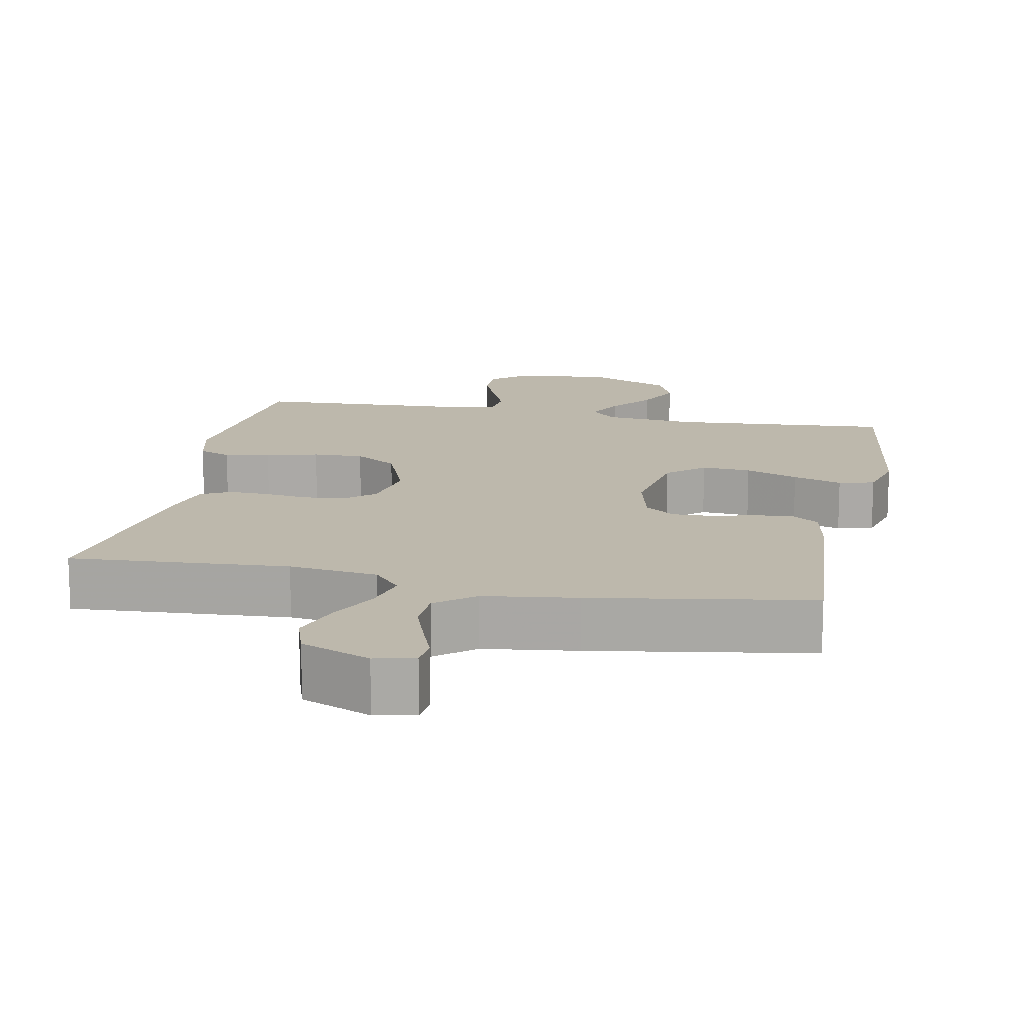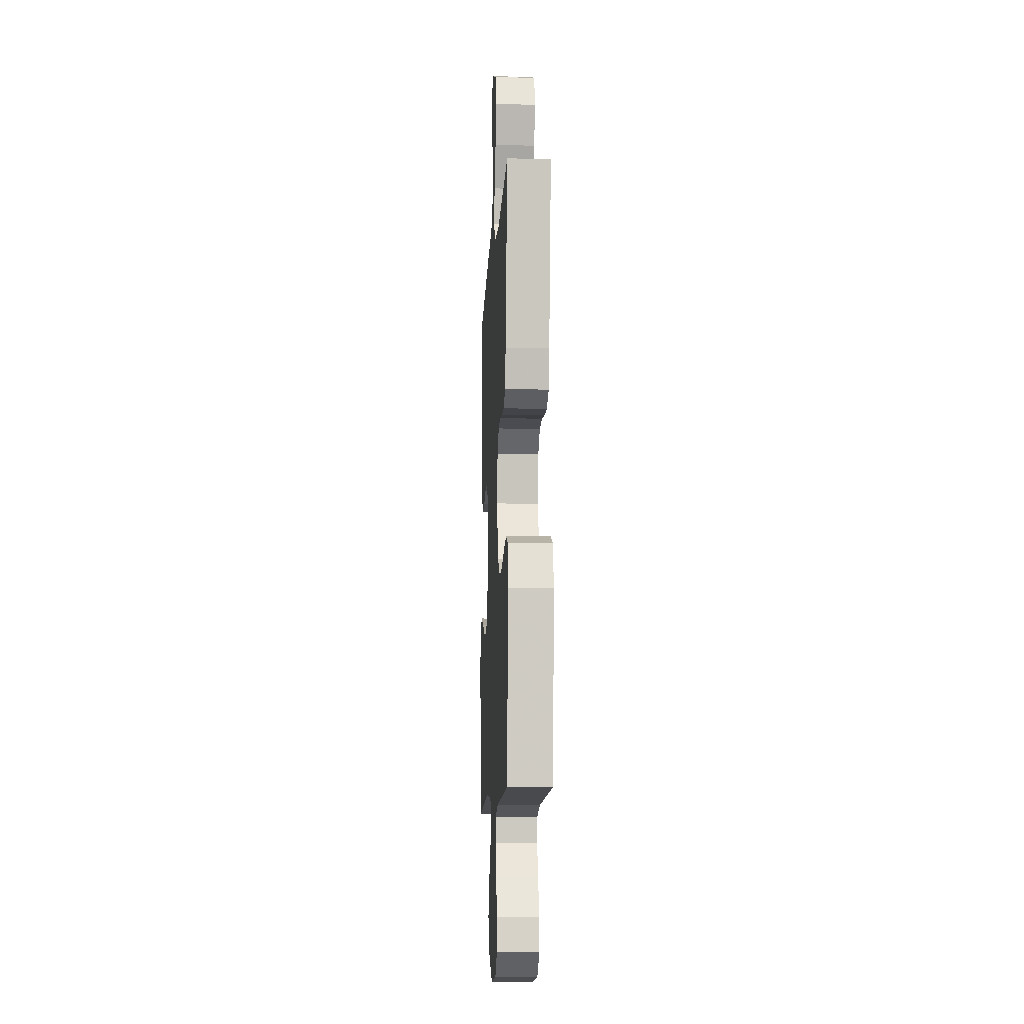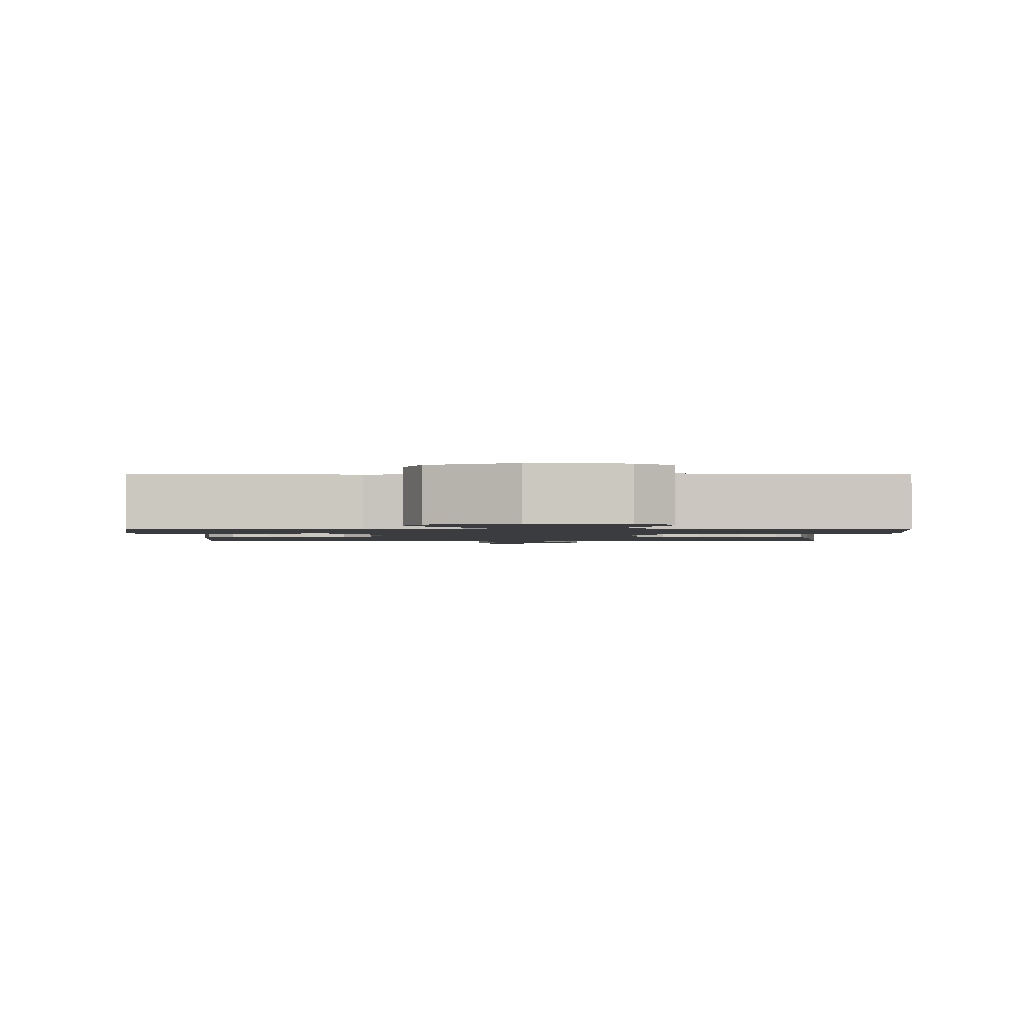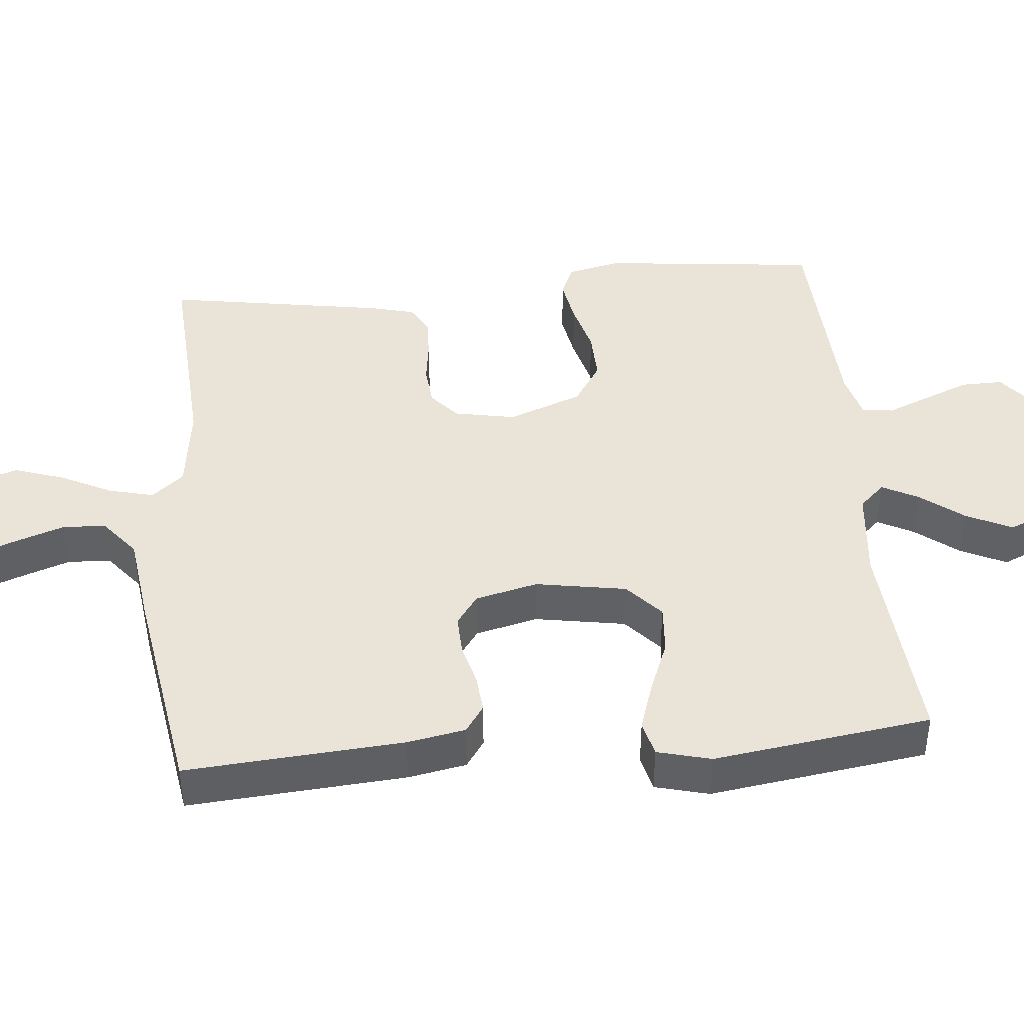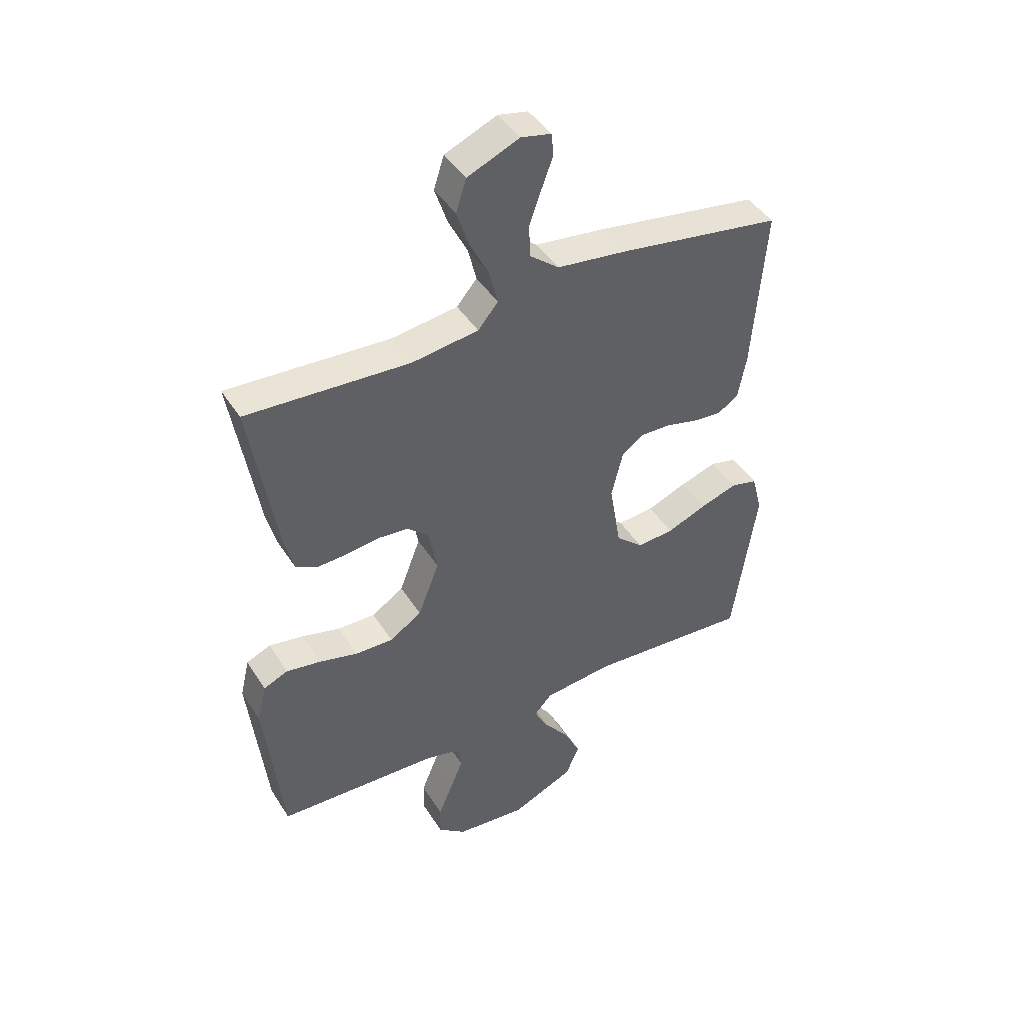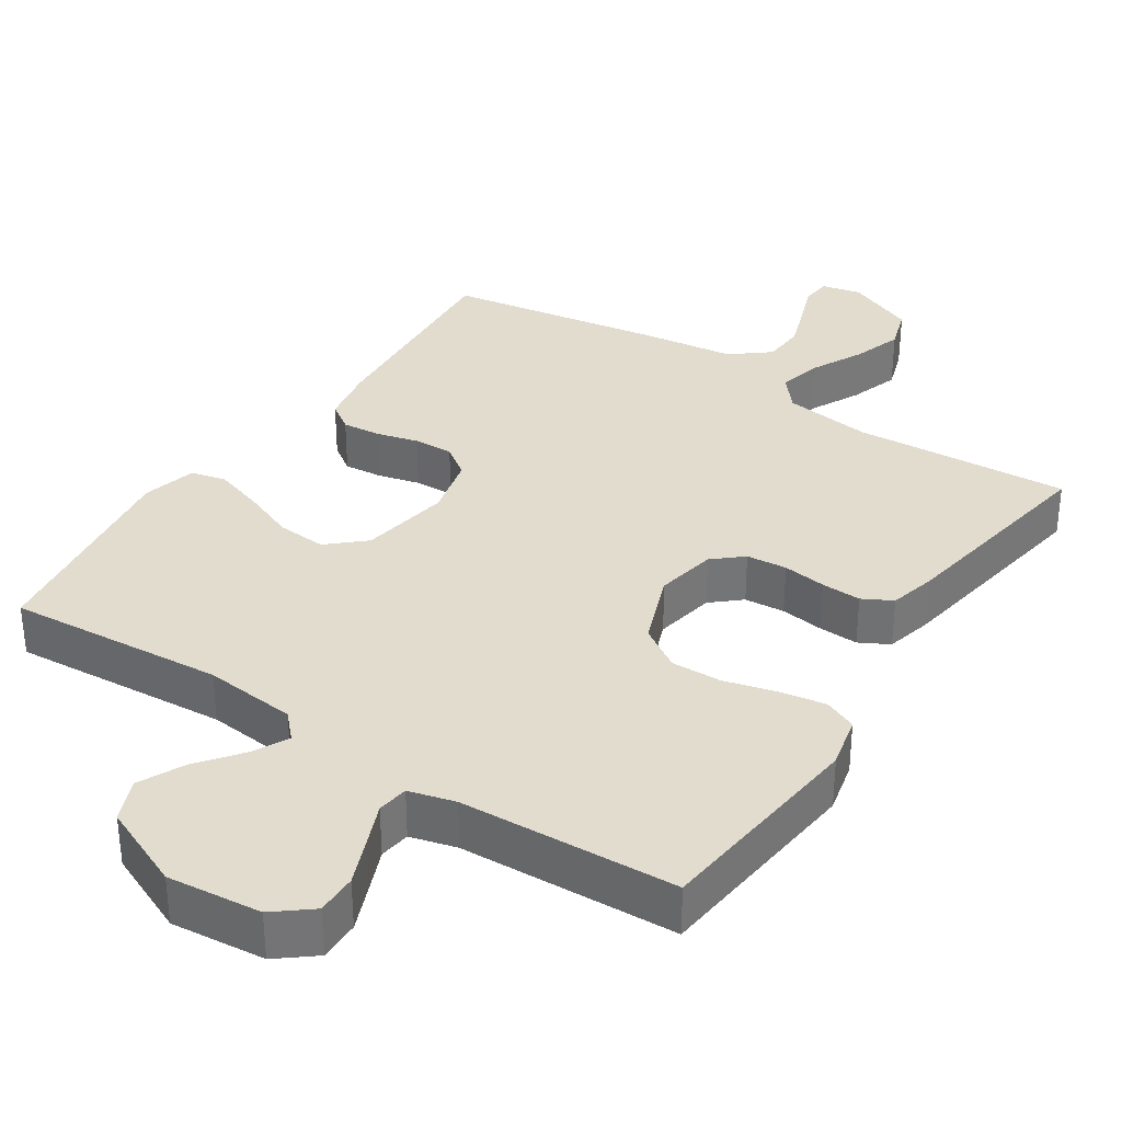
<metadata>
{"format":"obj","ext":"obj","renderer":"f3d","projection":"perspective","resolution":1024,"background":"white","views":[{"elev":14.7,"azim":11.2,"up":"+Y"},{"elev":-10.4,"azim":-93.1,"up":"+Z"},{"elev":-1.5,"azim":179.6,"up":"+Y"},{"elev":42.9,"azim":84.8,"up":"+Y"},{"elev":44.3,"azim":-30.3,"up":"+Z"},{"elev":34.1,"azim":-146.6,"up":"+Y"}]}
</metadata>
<code>
v -0.5 0.07 -0.5
v -0.532 0.07 -0.2
v -0.515 0.07 -0.127
v -0.47 0.07 -0.108
v -0.407 0.07 -0.119
v -0.335 0.07 -0.138
v -0.265 0.07 -0.14
v -0.206 0.07 -0.102
v -0.167 0.07 0
v -0.183 0.07 0.084
v -0.223 0.07 0.119
v -0.279 0.07 0.124
v -0.339 0.07 0.116
v -0.394 0.07 0.114
v -0.435 0.07 0.136
v -0.451 0.07 0.2
v -0.5 0.07 0.5
v -0.2 0.07 0.481
v -0.078 0.07 0.497
v -0.041 0.07 0.541
v -0.056 0.07 0.603
v -0.091 0.07 0.673
v -0.114 0.07 0.742
v -0.095 0.07 0.801
v 0 0.07 0.841
v 0.055 0.07 0.829
v 0.059 0.07 0.788
v 0.038 0.07 0.731
v 0.016 0.07 0.668
v 0.019 0.07 0.609
v 0.072 0.07 0.566
v 0.2 0.07 0.549
v 0.5 0.07 0.5
v 0.477 0.07 0.2
v 0.462 0.07 0.12
v 0.424 0.07 0.094
v 0.371 0.07 0.099
v 0.313 0.07 0.114
v 0.258 0.07 0.116
v 0.216 0.07 0.086
v 0.195 0.07 0
v 0.216 0.07 -0.125
v 0.266 0.07 -0.17
v 0.334 0.07 -0.165
v 0.407 0.07 -0.136
v 0.475 0.07 -0.114
v 0.524 0.07 -0.126
v 0.543 0.07 -0.2
v 0.5 0.07 -0.5
v 0.2 0.07 -0.477
v 0.072 0.07 -0.49
v 0.039 0.07 -0.525
v 0.065 0.07 -0.575
v 0.111 0.07 -0.634
v 0.141 0.07 -0.697
v 0.116 0.07 -0.756
v 0 0.07 -0.807
v -0.13 0.07 -0.794
v -0.181 0.07 -0.753
v -0.18 0.07 -0.696
v -0.154 0.07 -0.632
v -0.13 0.07 -0.574
v -0.136 0.07 -0.531
v -0.2 0.07 -0.514
v -0.5 0 -0.5
v -0.532 0 -0.2
v -0.515 0 -0.127
v -0.47 0 -0.108
v -0.407 0 -0.119
v -0.335 0 -0.138
v -0.265 0 -0.14
v -0.206 0 -0.102
v -0.167 0 0
v -0.183 0 0.084
v -0.223 0 0.119
v -0.279 0 0.124
v -0.339 0 0.116
v -0.394 0 0.114
v -0.435 0 0.136
v -0.451 0 0.2
v -0.5 0 0.5
v -0.2 0 0.481
v -0.078 0 0.497
v -0.041 0 0.541
v -0.056 0 0.603
v -0.091 0 0.673
v -0.114 0 0.742
v -0.095 0 0.801
v 0 0 0.841
v 0.055 0 0.829
v 0.059 0 0.788
v 0.038 0 0.731
v 0.016 0 0.668
v 0.019 0 0.609
v 0.072 0 0.566
v 0.2 0 0.549
v 0.5 0 0.5
v 0.477 0 0.2
v 0.462 0 0.12
v 0.424 0 0.094
v 0.371 0 0.099
v 0.313 0 0.114
v 0.258 0 0.116
v 0.216 0 0.086
v 0.195 0 0
v 0.216 0 -0.125
v 0.266 0 -0.17
v 0.334 0 -0.165
v 0.407 0 -0.136
v 0.475 0 -0.114
v 0.524 0 -0.126
v 0.543 0 -0.2
v 0.5 0 -0.5
v 0.2 0 -0.477
v 0.072 0 -0.49
v 0.039 0 -0.525
v 0.065 0 -0.575
v 0.111 0 -0.634
v 0.141 0 -0.697
v 0.116 0 -0.756
v 0 0 -0.807
v -0.13 0 -0.794
v -0.181 0 -0.753
v -0.18 0 -0.696
v -0.154 0 -0.632
v -0.13 0 -0.574
v -0.136 0 -0.531
v -0.2 0 -0.514
f 59 60 61 62
f 57 58 59 62
f 57 62 63
f 56 57 63
f 53 54 55 56
f 52 53 56 63
f 51 52 63 64
f 47 48 49 50
f 44 45 46 47
f 44 47 50 51
f 35 36 37 38
f 35 38 39
f 34 35 39
f 31 32 33 34
f 30 31 34 39
f 25 26 27 28
f 25 28 29
f 24 25 29 30
f 21 22 23 24
f 20 21 24 30
f 15 16 17 18
f 15 18 19
f 12 13 14 15
f 12 15 19
f 11 12 19 20
f 3 4 5 6
f 1 2 3 6
f 1 6 7
f 64 1 7 8
f 43 44 51 64
f 42 43 64 8
f 20 30 39 40
f 10 11 20 40
f 9 10 40 41
f 8 9 41 42
f 126 125 124 123
f 126 123 122 121
f 127 126 121
f 127 121 120
f 120 119 118 117
f 127 120 117 116
f 128 127 116 115
f 114 113 112 111
f 111 110 109 108
f 115 114 111 108
f 102 101 100 99
f 103 102 99
f 103 99 98
f 98 97 96 95
f 103 98 95 94
f 92 91 90 89
f 93 92 89
f 94 93 89 88
f 88 87 86 85
f 94 88 85 84
f 82 81 80 79
f 83 82 79
f 79 78 77 76
f 83 79 76
f 84 83 76 75
f 70 69 68 67
f 70 67 66 65
f 71 70 65
f 72 71 65 128
f 128 115 108 107
f 72 128 107 106
f 104 103 94 84
f 104 84 75 74
f 105 104 74 73
f 106 105 73 72
f 1 65 66 2
f 2 66 67 3
f 3 67 68 4
f 4 68 69 5
f 5 69 70 6
f 6 70 71 7
f 7 71 72 8
f 8 72 73 9
f 9 73 74 10
f 10 74 75 11
f 11 75 76 12
f 12 76 77 13
f 13 77 78 14
f 14 78 79 15
f 15 79 80 16
f 16 80 81 17
f 17 81 82 18
f 18 82 83 19
f 19 83 84 20
f 20 84 85 21
f 21 85 86 22
f 22 86 87 23
f 23 87 88 24
f 24 88 89 25
f 25 89 90 26
f 26 90 91 27
f 27 91 92 28
f 28 92 93 29
f 29 93 94 30
f 30 94 95 31
f 31 95 96 32
f 32 96 97 33
f 33 97 98 34
f 34 98 99 35
f 35 99 100 36
f 36 100 101 37
f 37 101 102 38
f 38 102 103 39
f 39 103 104 40
f 40 104 105 41
f 41 105 106 42
f 42 106 107 43
f 43 107 108 44
f 44 108 109 45
f 45 109 110 46
f 46 110 111 47
f 47 111 112 48
f 48 112 113 49
f 49 113 114 50
f 50 114 115 51
f 51 115 116 52
f 52 116 117 53
f 53 117 118 54
f 54 118 119 55
f 55 119 120 56
f 56 120 121 57
f 57 121 122 58
f 58 122 123 59
f 59 123 124 60
f 60 124 125 61
f 61 125 126 62
f 62 126 127 63
f 63 127 128 64
f 64 128 65 1

</code>
